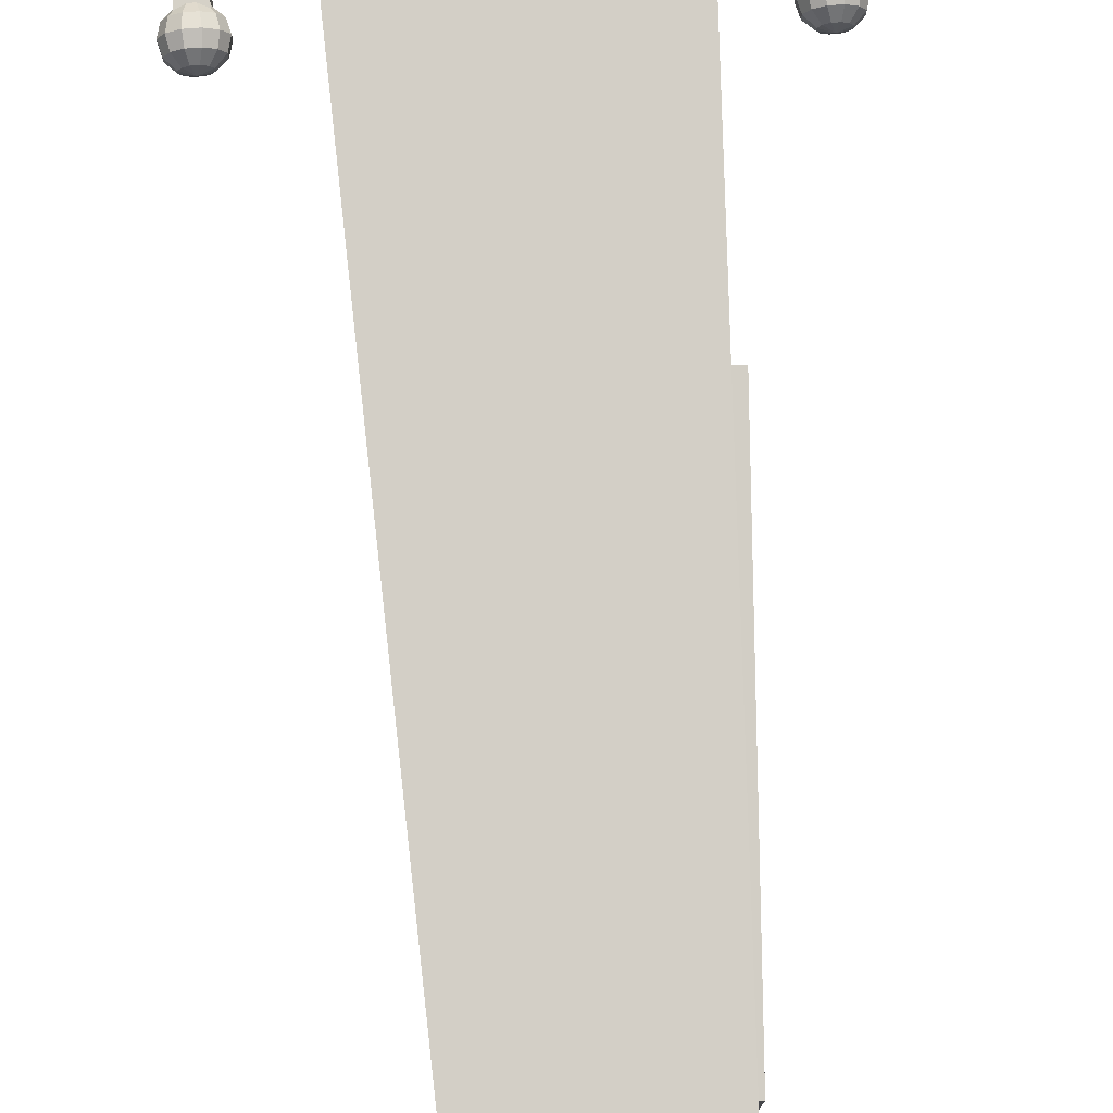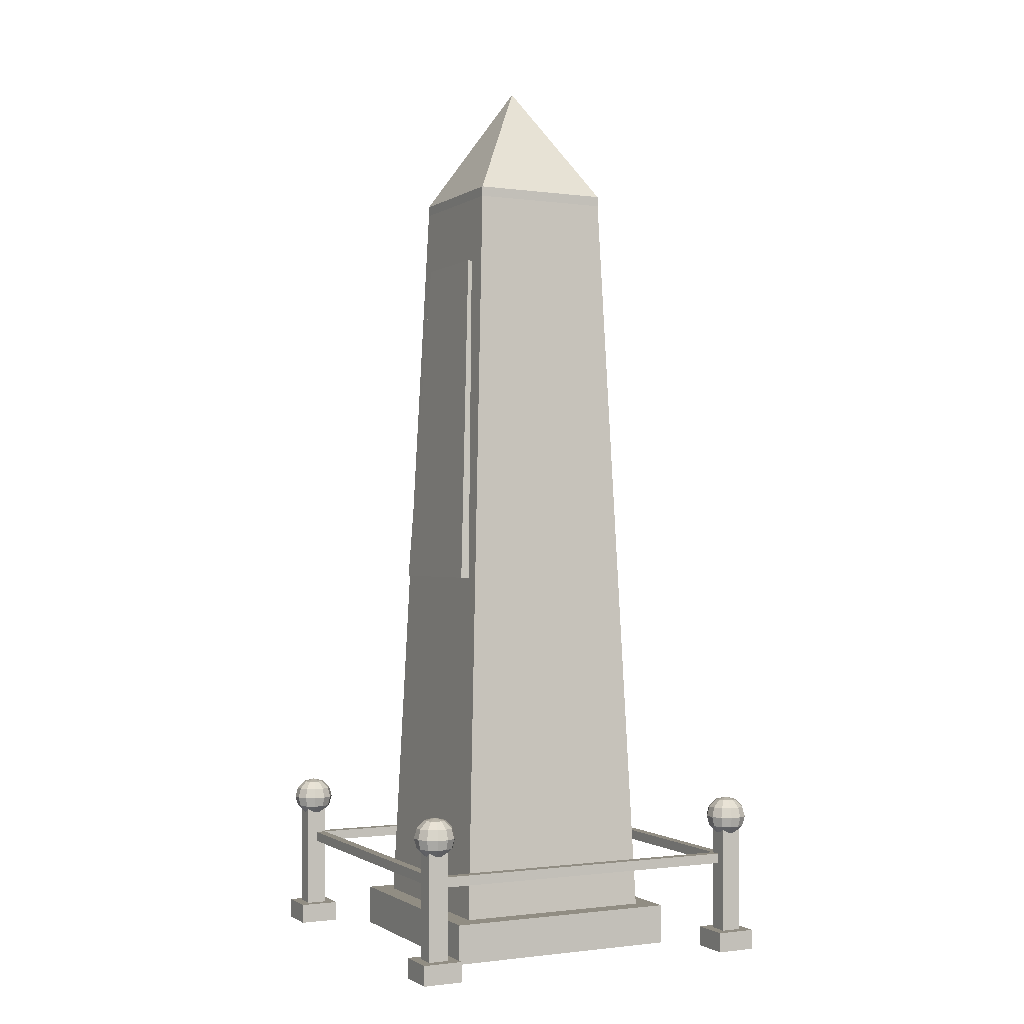
<metadata>
{"format":"obj","ext":"obj","renderer":"f3d","projection":"perspective","resolution":1024,"background":"white","views":[{"elev":79.1,"azim":176.0,"up":"+Z"},{"elev":-0.9,"azim":-26.5,"up":"+Y"}]}
</metadata>
<code>
o sphere.003
v 0.2656 0.1875 -0.2656
v 0.2656 0.25 -0.2656
v 0.2698 0.2458 -0.25
v 0.2729 0.2344 -0.2386
v 0.274 0.2188 -0.2344
v 0.2729 0.2031 -0.2386
v 0.2698 0.1917 -0.25
v 0.2771 0.2458 -0.2542
v 0.2854 0.2344 -0.2458
v 0.2885 0.2188 -0.2427
v 0.2854 0.2031 -0.2458
v 0.2771 0.1917 -0.2542
v 0.2812 0.2458 -0.2614
v 0.2927 0.2344 -0.2584
v 0.2969 0.2188 -0.2573
v 0.2927 0.2031 -0.2584
v 0.2812 0.1917 -0.2614
v 0.2812 0.2458 -0.2698
v 0.2927 0.2344 -0.2729
v 0.2969 0.2188 -0.274
v 0.2927 0.2031 -0.2729
v 0.2812 0.1917 -0.2698
v 0.2771 0.2458 -0.2771
v 0.2854 0.2344 -0.2854
v 0.2885 0.2188 -0.2885
v 0.2854 0.2031 -0.2854
v 0.2771 0.1917 -0.2771
v 0.2698 0.2458 -0.2812
v 0.2729 0.2344 -0.2927
v 0.274 0.2188 -0.2969
v 0.2729 0.2031 -0.2927
v 0.2698 0.1917 -0.2812
v 0.2614 0.2458 -0.2812
v 0.2584 0.2344 -0.2927
v 0.2573 0.2188 -0.2969
v 0.2584 0.2031 -0.2927
v 0.2614 0.1917 -0.2812
v 0.2542 0.2458 -0.2771
v 0.2458 0.2344 -0.2854
v 0.2427 0.2188 -0.2885
v 0.2458 0.2031 -0.2854
v 0.2542 0.1917 -0.2771
v 0.25 0.2458 -0.2698
v 0.2386 0.2344 -0.2729
v 0.2344 0.2188 -0.274
v 0.2386 0.2031 -0.2729
v 0.25 0.1917 -0.2698
v 0.25 0.2458 -0.2614
v 0.2386 0.2344 -0.2584
v 0.2344 0.2188 -0.2573
v 0.2386 0.2031 -0.2584
v 0.25 0.1917 -0.2614
v 0.2542 0.2458 -0.2542
v 0.2458 0.2344 -0.2458
v 0.2427 0.2188 -0.2427
v 0.2458 0.2031 -0.2458
v 0.2542 0.1917 -0.2542
v 0.2614 0.2458 -0.25
v 0.2584 0.2344 -0.2386
v 0.2573 0.2188 -0.2344
v 0.2584 0.2031 -0.2386
v 0.2614 0.1917 -0.25
v 0.1094 1.25 0.1094
v 0.1094 1.25 -0.1094
v 0.1562 0.0625 0.1562
v 0.1562 0.0625 -0.1562
v -0.1094 1.25 0.1094
v -0.1094 1.25 -0.1094
v -0.1562 0.0625 0.1562
v -0.1562 0.0625 -0.1562
v 0.1094 1.266 0.1094
v 0.1094 1.266 -0.1094
v 0.1094 1.25 0.1094
v 0.1094 1.25 -0.1094
v -0.1094 1.266 0.1094
v -0.1094 1.266 -0.1094
v -0.1094 1.25 0.1094
v -0.1094 1.25 -0.1094
v 0.1875 0.0625 0.1875
v 0.1875 0.0625 -0.1875
v 0.1875 -0 0.1875
v 0.1875 0 -0.1875
v -0.1875 0.0625 0.1875
v -0.1875 0.0625 -0.1875
v -0.1875 -0 0.1875
v -0.1875 0 -0.1875
v -0.09816 1.145 0.07656
v -0.09816 1.145 -0.07656
v -0.1167 0.6143 0.1094
v -0.1167 0.6143 -0.1094
v -0.12 1.146 0.07656
v -0.12 1.146 -0.07656
v -0.1479 0.6157 0.1094
v -0.1479 0.6157 -0.1094
v -0.25 0.2031 0.2812
v -0.25 0.2031 0.25
v -0.25 -0 0.2812
v -0.25 -0 0.25
v -0.2812 0.2031 0.2812
v -0.2812 0.2031 0.25
v -0.2812 -0 0.2812
v -0.2812 -0 0.25
v -0.2344 0.03125 0.2969
v -0.2344 0.03125 0.2344
v -0.2344 -0 0.2969
v -0.2344 -0 0.2344
v -0.2969 0.03125 0.2969
v -0.2969 0.03125 0.2344
v -0.2969 -0 0.2969
v -0.2969 -0 0.2344
v 0.2969 0.03125 0.2969
v 0.2969 0.03125 0.2344
v 0.2969 -0 0.2969
v 0.2969 -0 0.2344
v 0.2344 0.03125 0.2969
v 0.2344 0.03125 0.2344
v 0.2344 -0 0.2969
v 0.2344 -0 0.2344
v 0.2812 0.2031 0.2812
v 0.2812 0.2031 0.25
v 0.2812 -0 0.2812
v 0.2812 -0 0.25
v 0.25 0.2031 0.2812
v 0.25 0.2031 0.25
v 0.25 -0 0.2812
v 0.25 -0 0.25
v -0.2344 0.03125 -0.2344
v -0.2344 0.03125 -0.2969
v -0.2344 0 -0.2344
v -0.2344 0 -0.2969
v -0.2969 0.03125 -0.2344
v -0.2969 0.03125 -0.2969
v -0.2969 0 -0.2344
v -0.2969 0 -0.2969
v -0.25 0.2031 -0.25
v -0.25 0.2031 -0.2812
v -0.25 0 -0.25
v -0.25 0 -0.2812
v -0.2812 0.2031 -0.25
v -0.2812 0.2031 -0.2812
v -0.2812 0 -0.25
v -0.2812 0 -0.2812
v 0.2969 0.03125 -0.2344
v 0.2969 0.03125 -0.2969
v 0.2969 0 -0.2344
v 0.2969 0 -0.2969
v 0.2344 0.03125 -0.2344
v 0.2344 0.03125 -0.2969
v 0.2344 0 -0.2344
v 0.2344 0 -0.2969
v 0.2812 0.2031 -0.25
v 0.2812 0.2031 -0.2812
v 0.2812 0 -0.25
v 0.2812 0 -0.2812
v 0.25 0.2031 -0.25
v 0.25 0.2031 -0.2812
v 0.25 0 -0.25
v 0.25 0 -0.2812
v -0.25 0.1562 0.25
v -0.25 0.1562 -0.25
v -0.25 0.1406 0.25
v -0.25 0.1406 -0.25
v -0.2656 0.1562 0.25
v -0.2656 0.1562 -0.25
v -0.2656 0.1406 0.25
v -0.2656 0.1406 -0.25
v 0.2656 0.1562 0.25
v 0.2656 0.1562 -0.25
v 0.2656 0.1406 0.25
v 0.2656 0.1406 -0.25
v 0.25 0.1562 0.25
v 0.25 0.1562 -0.25
v 0.25 0.1406 0.25
v 0.25 0.1406 -0.25
v 0.25 0.1562 0.25
v -0.25 0.1562 0.25
v 0.25 0.1406 0.25
v -0.25 0.1406 0.25
v 0.25 0.1562 0.2656
v -0.25 0.1562 0.2656
v 0.25 0.1406 0.2656
v -0.25 0.1406 0.2656
v 0.25 0.1562 -0.2656
v -0.25 0.1562 -0.2656
v 0.25 0.1406 -0.2656
v -0.25 0.1406 -0.2656
v 0.25 0.1562 -0.25
v -0.25 0.1562 -0.25
v 0.25 0.1406 -0.25
v -0.25 0.1406 -0.25
v 0 1.453 0
v 0.1094 1.266 0.1094
v 0.1094 1.266 -0.1094
v -0.1094 1.266 0.1094
v -0.1094 1.266 -0.1094
v -0.2656 0.1875 0.2656
v -0.2656 0.25 0.2656
v -0.2614 0.2458 0.2812
v -0.2584 0.2344 0.2927
v -0.2573 0.2188 0.2969
v -0.2584 0.2031 0.2927
v -0.2614 0.1917 0.2812
v -0.2542 0.2458 0.2771
v -0.2458 0.2344 0.2854
v -0.2427 0.2188 0.2885
v -0.2458 0.2031 0.2854
v -0.2542 0.1917 0.2771
v -0.25 0.2458 0.2698
v -0.2386 0.2344 0.2729
v -0.2344 0.2188 0.274
v -0.2386 0.2031 0.2729
v -0.25 0.1917 0.2698
v -0.25 0.2458 0.2614
v -0.2386 0.2344 0.2584
v -0.2344 0.2188 0.2573
v -0.2386 0.2031 0.2584
v -0.25 0.1917 0.2614
v -0.2542 0.2458 0.2542
v -0.2458 0.2344 0.2458
v -0.2427 0.2188 0.2427
v -0.2458 0.2031 0.2458
v -0.2542 0.1917 0.2542
v -0.2614 0.2458 0.25
v -0.2584 0.2344 0.2386
v -0.2573 0.2188 0.2344
v -0.2584 0.2031 0.2386
v -0.2614 0.1917 0.25
v -0.2698 0.2458 0.25
v -0.2729 0.2344 0.2386
v -0.274 0.2188 0.2344
v -0.2729 0.2031 0.2386
v -0.2698 0.1917 0.25
v -0.2771 0.2458 0.2542
v -0.2854 0.2344 0.2458
v -0.2885 0.2188 0.2427
v -0.2854 0.2031 0.2458
v -0.2771 0.1917 0.2542
v -0.2812 0.2458 0.2614
v -0.2927 0.2344 0.2584
v -0.2969 0.2188 0.2573
v -0.2927 0.2031 0.2584
v -0.2812 0.1917 0.2614
v -0.2812 0.2458 0.2698
v -0.2927 0.2344 0.2729
v -0.2969 0.2188 0.274
v -0.2927 0.2031 0.2729
v -0.2812 0.1917 0.2698
v -0.2771 0.2458 0.2771
v -0.2854 0.2344 0.2854
v -0.2885 0.2188 0.2885
v -0.2854 0.2031 0.2854
v -0.2771 0.1917 0.2771
v -0.2698 0.2458 0.2812
v -0.2729 0.2344 0.2927
v -0.274 0.2188 0.2969
v -0.2729 0.2031 0.2927
v -0.2698 0.1917 0.2812
v 0.2656 0.1875 0.2656
v 0.2656 0.25 0.2656
v 0.2698 0.2458 0.2812
v 0.2729 0.2344 0.2927
v 0.274 0.2188 0.2969
v 0.2729 0.2031 0.2927
v 0.2698 0.1917 0.2812
v 0.2771 0.2458 0.2771
v 0.2854 0.2344 0.2854
v 0.2885 0.2188 0.2885
v 0.2854 0.2031 0.2854
v 0.2771 0.1917 0.2771
v 0.2812 0.2458 0.2698
v 0.2927 0.2344 0.2729
v 0.2969 0.2188 0.274
v 0.2927 0.2031 0.2729
v 0.2812 0.1917 0.2698
v 0.2812 0.2458 0.2614
v 0.2927 0.2344 0.2584
v 0.2969 0.2188 0.2573
v 0.2927 0.2031 0.2584
v 0.2812 0.1917 0.2614
v 0.2771 0.2458 0.2542
v 0.2854 0.2344 0.2458
v 0.2885 0.2188 0.2427
v 0.2854 0.2031 0.2458
v 0.2771 0.1917 0.2542
v 0.2698 0.2458 0.25
v 0.2729 0.2344 0.2386
v 0.274 0.2188 0.2344
v 0.2729 0.2031 0.2386
v 0.2698 0.1917 0.25
v 0.2614 0.2458 0.25
v 0.2584 0.2344 0.2386
v 0.2573 0.2188 0.2344
v 0.2584 0.2031 0.2386
v 0.2614 0.1917 0.25
v 0.2542 0.2458 0.2542
v 0.2458 0.2344 0.2458
v 0.2427 0.2188 0.2427
v 0.2458 0.2031 0.2458
v 0.2542 0.1917 0.2542
v 0.25 0.2458 0.2614
v 0.2386 0.2344 0.2584
v 0.2344 0.2188 0.2573
v 0.2386 0.2031 0.2584
v 0.25 0.1917 0.2614
v 0.25 0.2458 0.2698
v 0.2386 0.2344 0.2729
v 0.2344 0.2188 0.274
v 0.2386 0.2031 0.2729
v 0.25 0.1917 0.2698
v 0.2542 0.2458 0.2771
v 0.2458 0.2344 0.2854
v 0.2427 0.2188 0.2885
v 0.2458 0.2031 0.2854
v 0.2542 0.1917 0.2771
v 0.2614 0.2458 0.2812
v 0.2584 0.2344 0.2927
v 0.2573 0.2188 0.2969
v 0.2584 0.2031 0.2927
v 0.2614 0.1917 0.2812
v -0.2656 0.1875 -0.2656
v -0.2656 0.25 -0.2656
v -0.2614 0.2458 -0.25
v -0.2584 0.2344 -0.2386
v -0.2573 0.2188 -0.2344
v -0.2584 0.2031 -0.2386
v -0.2614 0.1917 -0.25
v -0.2542 0.2458 -0.2542
v -0.2458 0.2344 -0.2458
v -0.2427 0.2188 -0.2427
v -0.2458 0.2031 -0.2458
v -0.2542 0.1917 -0.2542
v -0.25 0.2458 -0.2614
v -0.2386 0.2344 -0.2584
v -0.2344 0.2188 -0.2573
v -0.2386 0.2031 -0.2584
v -0.25 0.1917 -0.2614
v -0.25 0.2458 -0.2698
v -0.2386 0.2344 -0.2729
v -0.2344 0.2188 -0.274
v -0.2386 0.2031 -0.2729
v -0.25 0.1917 -0.2698
v -0.2542 0.2458 -0.2771
v -0.2458 0.2344 -0.2854
v -0.2427 0.2188 -0.2885
v -0.2458 0.2031 -0.2854
v -0.2542 0.1917 -0.2771
v -0.2614 0.2458 -0.2812
v -0.2584 0.2344 -0.2927
v -0.2573 0.2188 -0.2969
v -0.2584 0.2031 -0.2927
v -0.2614 0.1917 -0.2812
v -0.2698 0.2458 -0.2812
v -0.2729 0.2344 -0.2927
v -0.274 0.2188 -0.2969
v -0.2729 0.2031 -0.2927
v -0.2698 0.1917 -0.2812
v -0.2771 0.2458 -0.2771
v -0.2854 0.2344 -0.2854
v -0.2885 0.2188 -0.2885
v -0.2854 0.2031 -0.2854
v -0.2771 0.1917 -0.2771
v -0.2812 0.2458 -0.2698
v -0.2927 0.2344 -0.2729
v -0.2969 0.2188 -0.274
v -0.2927 0.2031 -0.2729
v -0.2812 0.1917 -0.2698
v -0.2812 0.2458 -0.2614
v -0.2927 0.2344 -0.2584
v -0.2969 0.2188 -0.2573
v -0.2927 0.2031 -0.2584
v -0.2812 0.1917 -0.2614
v -0.2771 0.2458 -0.2542
v -0.2854 0.2344 -0.2458
v -0.2885 0.2188 -0.2427
v -0.2854 0.2031 -0.2458
v -0.2771 0.1917 -0.2542
v -0.2698 0.2458 -0.25
v -0.2729 0.2344 -0.2386
v -0.274 0.2188 -0.2344
v -0.2729 0.2031 -0.2386
v -0.2698 0.1917 -0.25
f 3 8 2
f 4 8 3
f 4 10 9
f 6 10 5
f 7 11 6
f 12 7 1
f 8 13 2
f 9 13 8
f 10 14 9
f 11 15 10
f 11 17 16
f 17 12 1
f 13 18 2
f 14 18 13
f 15 19 14
f 16 20 15
f 17 21 16
f 22 17 1
f 18 23 2
f 19 23 18
f 19 25 24
f 21 25 20
f 22 26 21
f 27 22 1
f 23 28 2
f 24 28 23
f 25 29 24
f 26 30 25
f 26 32 31
f 32 27 1
f 28 33 2
f 29 33 28
f 30 34 29
f 31 35 30
f 31 37 36
f 37 32 1
f 33 38 2
f 33 39 38
f 35 39 34
f 35 41 40
f 37 41 36
f 42 37 1
f 38 43 2
f 38 44 43
f 40 44 39
f 40 46 45
f 41 47 46
f 47 42 1
f 43 48 2
f 44 48 43
f 45 49 44
f 46 50 45
f 46 52 51
f 52 47 1
f 48 53 2
f 49 53 48
f 50 54 49
f 51 55 50
f 52 56 51
f 57 52 1
f 53 58 2
f 54 58 53
f 55 59 54
f 56 60 55
f 56 62 61
f 62 57 1
f 58 3 2
f 59 3 58
f 60 4 59
f 61 5 60
f 61 7 6
f 7 62 1
f 64 65 66
f 67 70 69
f 63 68 67
f 65 70 66
f 65 67 69
f 64 70 68
f 71 74 72
f 75 78 77
f 71 76 75
f 73 78 74
f 71 77 73
f 72 78 76
f 79 82 80
f 83 86 85
f 79 84 83
f 81 86 82
f 79 85 81
f 80 86 84
f 87 90 88
f 91 94 93
f 87 92 91
f 89 94 90
f 87 93 89
f 92 90 94
f 95 98 96
f 99 102 101
f 95 100 99
f 97 102 98
f 95 101 97
f 96 102 100
f 103 106 104
f 107 110 109
f 103 108 107
f 105 110 106
f 103 109 105
f 104 110 108
f 111 114 112
f 115 118 117
f 111 116 115
f 113 118 114
f 111 117 113
f 112 118 116
f 119 122 120
f 123 126 125
f 119 124 123
f 121 126 122
f 119 125 121
f 120 126 124
f 127 130 128
f 131 134 133
f 127 132 131
f 129 134 130
f 127 133 129
f 128 134 132
f 135 138 136
f 139 142 141
f 135 140 139
f 137 142 138
f 135 141 137
f 136 142 140
f 143 146 144
f 147 150 149
f 143 148 147
f 145 150 146
f 143 149 145
f 144 150 148
f 151 154 152
f 155 158 157
f 151 156 155
f 153 158 154
f 151 157 153
f 152 158 156
f 159 162 160
f 163 166 165
f 159 164 163
f 161 166 162
f 159 165 161
f 160 166 164
f 167 170 168
f 171 174 173
f 167 172 171
f 169 174 170
f 167 173 169
f 168 174 172
f 175 178 176
f 179 182 181
f 175 180 179
f 177 182 178
f 175 181 177
f 176 182 180
f 183 186 184
f 187 190 189
f 183 188 187
f 185 190 186
f 183 189 185
f 184 190 188
f 192 195 193
f 192 193 191
f 194 192 191
f 193 195 191
f 195 194 191
f 198 203 197
f 198 204 203
f 200 204 199
f 200 206 205
f 202 206 201
f 207 202 196
f 203 208 197
f 203 209 208
f 205 209 204
f 205 211 210
f 206 212 211
f 212 207 196
f 208 213 197
f 209 213 208
f 210 214 209
f 211 215 210
f 211 217 216
f 217 212 196
f 213 218 197
f 214 218 213
f 215 219 214
f 216 220 215
f 217 221 216
f 222 217 196
f 218 223 197
f 219 223 218
f 220 224 219
f 221 225 220
f 221 227 226
f 227 222 196
f 223 228 197
f 224 228 223
f 225 229 224
f 226 230 225
f 226 232 231
f 232 227 196
f 228 233 197
f 229 233 228
f 229 235 234
f 231 235 230
f 232 236 231
f 237 232 196
f 233 238 197
f 234 238 233
f 235 239 234
f 236 240 235
f 236 242 241
f 242 237 196
f 238 243 197
f 239 243 238
f 240 244 239
f 241 245 240
f 242 246 241
f 247 242 196
f 243 248 197
f 244 248 243
f 244 250 249
f 246 250 245
f 247 251 246
f 252 247 196
f 248 253 197
f 249 253 248
f 250 254 249
f 251 255 250
f 251 257 256
f 257 252 196
f 253 198 197
f 254 198 253
f 255 199 254
f 256 200 255
f 256 202 201
f 202 257 196
f 260 265 259
f 260 266 265
f 261 267 266
f 263 267 262
f 264 268 263
f 269 264 258
f 265 270 259
f 265 271 270
f 267 271 266
f 267 273 272
f 269 273 268
f 274 269 258
f 270 275 259
f 271 275 270
f 272 276 271
f 273 277 272
f 274 278 273
f 279 274 258
f 275 280 259
f 275 281 280
f 276 282 281
f 277 283 282
f 279 283 278
f 284 279 258
f 280 285 259
f 280 286 285
f 282 286 281
f 282 288 287
f 283 289 288
f 289 284 258
f 285 290 259
f 286 290 285
f 287 291 286
f 288 292 287
f 288 294 293
f 294 289 258
f 290 295 259
f 290 296 295
f 292 296 291
f 292 298 297
f 294 298 293
f 299 294 258
f 295 300 259
f 295 301 300
f 296 302 301
f 298 302 297
f 298 304 303
f 304 299 258
f 300 305 259
f 301 305 300
f 302 306 301
f 303 307 302
f 303 309 308
f 309 304 258
f 305 310 259
f 306 310 305
f 306 312 311
f 308 312 307
f 309 313 308
f 314 309 258
f 310 315 259
f 311 315 310
f 311 317 316
f 312 318 317
f 313 319 318
f 319 314 258
f 315 260 259
f 316 260 315
f 317 261 316
f 318 262 317
f 318 264 263
f 264 319 258
f 322 327 321
f 322 328 327
f 324 328 323
f 324 330 329
f 326 330 325
f 331 326 320
f 327 332 321
f 327 333 332
f 328 334 333
f 330 334 329
f 330 336 335
f 336 331 320
f 332 337 321
f 333 337 332
f 334 338 333
f 335 339 334
f 335 341 340
f 341 336 320
f 337 342 321
f 338 342 337
f 338 344 343
f 340 344 339
f 341 345 340
f 346 341 320
f 342 347 321
f 343 347 342
f 343 349 348
f 344 350 349
f 345 351 350
f 351 346 320
f 347 352 321
f 348 352 347
f 349 353 348
f 350 354 349
f 350 356 355
f 356 351 320
f 352 357 321
f 352 358 357
f 353 359 358
f 355 359 354
f 356 360 355
f 361 356 320
f 357 362 321
f 357 363 362
f 359 363 358
f 359 365 364
f 361 365 360
f 366 361 320
f 362 367 321
f 363 367 362
f 364 368 363
f 365 369 364
f 366 370 365
f 371 366 320
f 367 372 321
f 367 373 372
f 368 374 373
f 369 375 374
f 371 375 370
f 376 371 320
f 372 377 321
f 372 378 377
f 374 378 373
f 374 380 379
f 375 381 380
f 381 376 320
f 377 322 321
f 378 322 377
f 379 323 378
f 380 324 379
f 380 326 325
f 326 381 320
f 4 9 8
f 4 5 10
f 6 11 10
f 7 12 11
f 9 14 13
f 10 15 14
f 11 16 15
f 11 12 17
f 14 19 18
f 15 20 19
f 16 21 20
f 17 22 21
f 19 24 23
f 19 20 25
f 21 26 25
f 22 27 26
f 24 29 28
f 25 30 29
f 26 31 30
f 26 27 32
f 29 34 33
f 30 35 34
f 31 36 35
f 31 32 37
f 33 34 39
f 35 40 39
f 35 36 41
f 37 42 41
f 38 39 44
f 40 45 44
f 40 41 46
f 41 42 47
f 44 49 48
f 45 50 49
f 46 51 50
f 46 47 52
f 49 54 53
f 50 55 54
f 51 56 55
f 52 57 56
f 54 59 58
f 55 60 59
f 56 61 60
f 56 57 62
f 59 4 3
f 60 5 4
f 61 6 5
f 61 62 7
f 64 63 65
f 67 68 70
f 63 64 68
f 65 69 70
f 65 63 67
f 64 66 70
f 71 73 74
f 75 76 78
f 71 72 76
f 73 77 78
f 71 75 77
f 72 74 78
f 79 81 82
f 83 84 86
f 79 80 84
f 81 85 86
f 79 83 85
f 80 82 86
f 87 89 90
f 91 92 94
f 87 88 92
f 89 93 94
f 87 91 93
f 92 88 90
f 95 97 98
f 99 100 102
f 95 96 100
f 97 101 102
f 95 99 101
f 96 98 102
f 103 105 106
f 107 108 110
f 103 104 108
f 105 109 110
f 103 107 109
f 104 106 110
f 111 113 114
f 115 116 118
f 111 112 116
f 113 117 118
f 111 115 117
f 112 114 118
f 119 121 122
f 123 124 126
f 119 120 124
f 121 125 126
f 119 123 125
f 120 122 126
f 127 129 130
f 131 132 134
f 127 128 132
f 129 133 134
f 127 131 133
f 128 130 134
f 135 137 138
f 139 140 142
f 135 136 140
f 137 141 142
f 135 139 141
f 136 138 142
f 143 145 146
f 147 148 150
f 143 144 148
f 145 149 150
f 143 147 149
f 144 146 150
f 151 153 154
f 155 156 158
f 151 152 156
f 153 157 158
f 151 155 157
f 152 154 158
f 159 161 162
f 163 164 166
f 159 160 164
f 161 165 166
f 159 163 165
f 160 162 166
f 167 169 170
f 171 172 174
f 167 168 172
f 169 173 174
f 167 171 173
f 168 170 174
f 175 177 178
f 179 180 182
f 175 176 180
f 177 181 182
f 175 179 181
f 176 178 182
f 183 185 186
f 187 188 190
f 183 184 188
f 185 189 190
f 183 187 189
f 184 186 190
f 192 194 195
f 198 199 204
f 200 205 204
f 200 201 206
f 202 207 206
f 203 204 209
f 205 210 209
f 205 206 211
f 206 207 212
f 209 214 213
f 210 215 214
f 211 216 215
f 211 212 217
f 214 219 218
f 215 220 219
f 216 221 220
f 217 222 221
f 219 224 223
f 220 225 224
f 221 226 225
f 221 222 227
f 224 229 228
f 225 230 229
f 226 231 230
f 226 227 232
f 229 234 233
f 229 230 235
f 231 236 235
f 232 237 236
f 234 239 238
f 235 240 239
f 236 241 240
f 236 237 242
f 239 244 243
f 240 245 244
f 241 246 245
f 242 247 246
f 244 249 248
f 244 245 250
f 246 251 250
f 247 252 251
f 249 254 253
f 250 255 254
f 251 256 255
f 251 252 257
f 254 199 198
f 255 200 199
f 256 201 200
f 256 257 202
f 260 261 266
f 261 262 267
f 263 268 267
f 264 269 268
f 265 266 271
f 267 272 271
f 267 268 273
f 269 274 273
f 271 276 275
f 272 277 276
f 273 278 277
f 274 279 278
f 275 276 281
f 276 277 282
f 277 278 283
f 279 284 283
f 280 281 286
f 282 287 286
f 282 283 288
f 283 284 289
f 286 291 290
f 287 292 291
f 288 293 292
f 288 289 294
f 290 291 296
f 292 297 296
f 292 293 298
f 294 299 298
f 295 296 301
f 296 297 302
f 298 303 302
f 298 299 304
f 301 306 305
f 302 307 306
f 303 308 307
f 303 304 309
f 306 311 310
f 306 307 312
f 308 313 312
f 309 314 313
f 311 316 315
f 311 312 317
f 312 313 318
f 313 314 319
f 316 261 260
f 317 262 261
f 318 263 262
f 318 319 264
f 322 323 328
f 324 329 328
f 324 325 330
f 326 331 330
f 327 328 333
f 328 329 334
f 330 335 334
f 330 331 336
f 333 338 337
f 334 339 338
f 335 340 339
f 335 336 341
f 338 343 342
f 338 339 344
f 340 345 344
f 341 346 345
f 343 348 347
f 343 344 349
f 344 345 350
f 345 346 351
f 348 353 352
f 349 354 353
f 350 355 354
f 350 351 356
f 352 353 358
f 353 354 359
f 355 360 359
f 356 361 360
f 357 358 363
f 359 364 363
f 359 360 365
f 361 366 365
f 363 368 367
f 364 369 368
f 365 370 369
f 366 371 370
f 367 368 373
f 368 369 374
f 369 370 375
f 371 376 375
f 372 373 378
f 374 379 378
f 374 375 380
f 375 376 381
f 378 323 322
f 379 324 323
f 380 325 324
f 380 381 326

</code>
